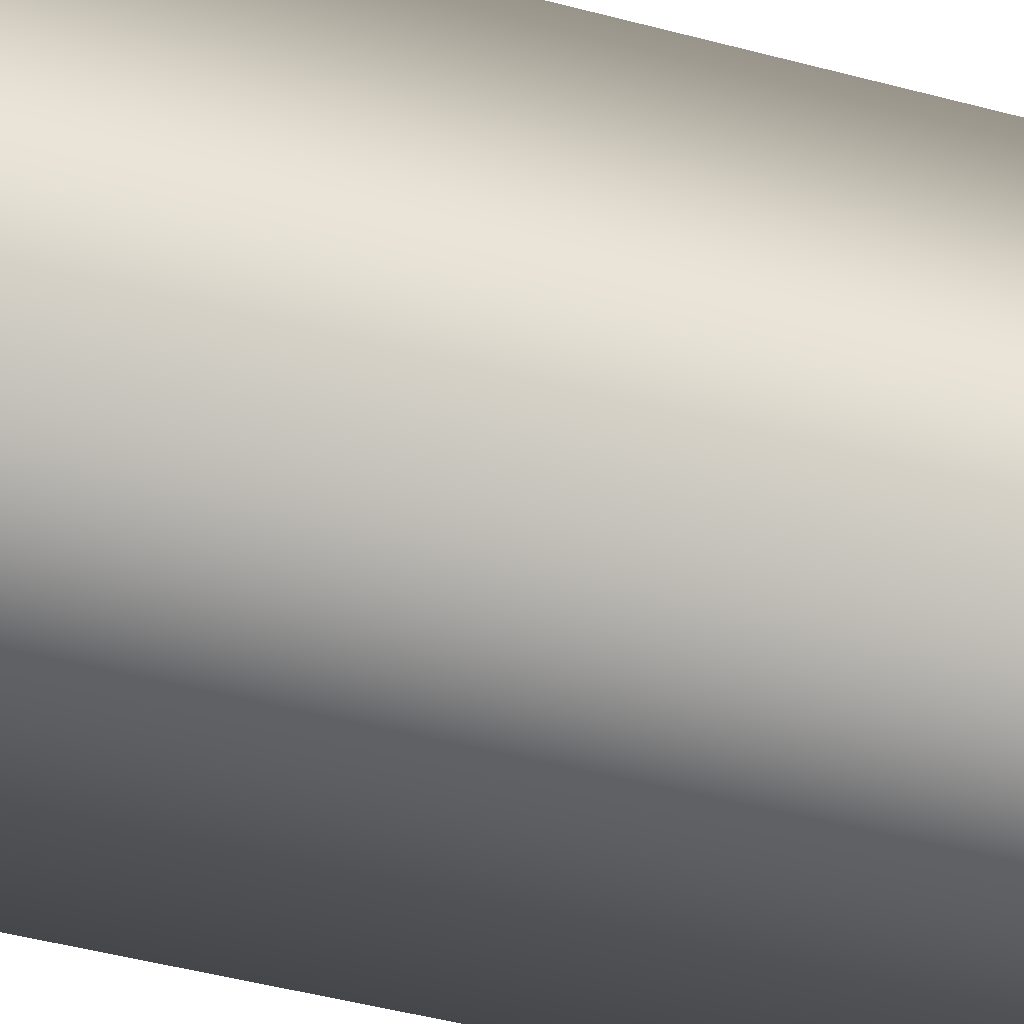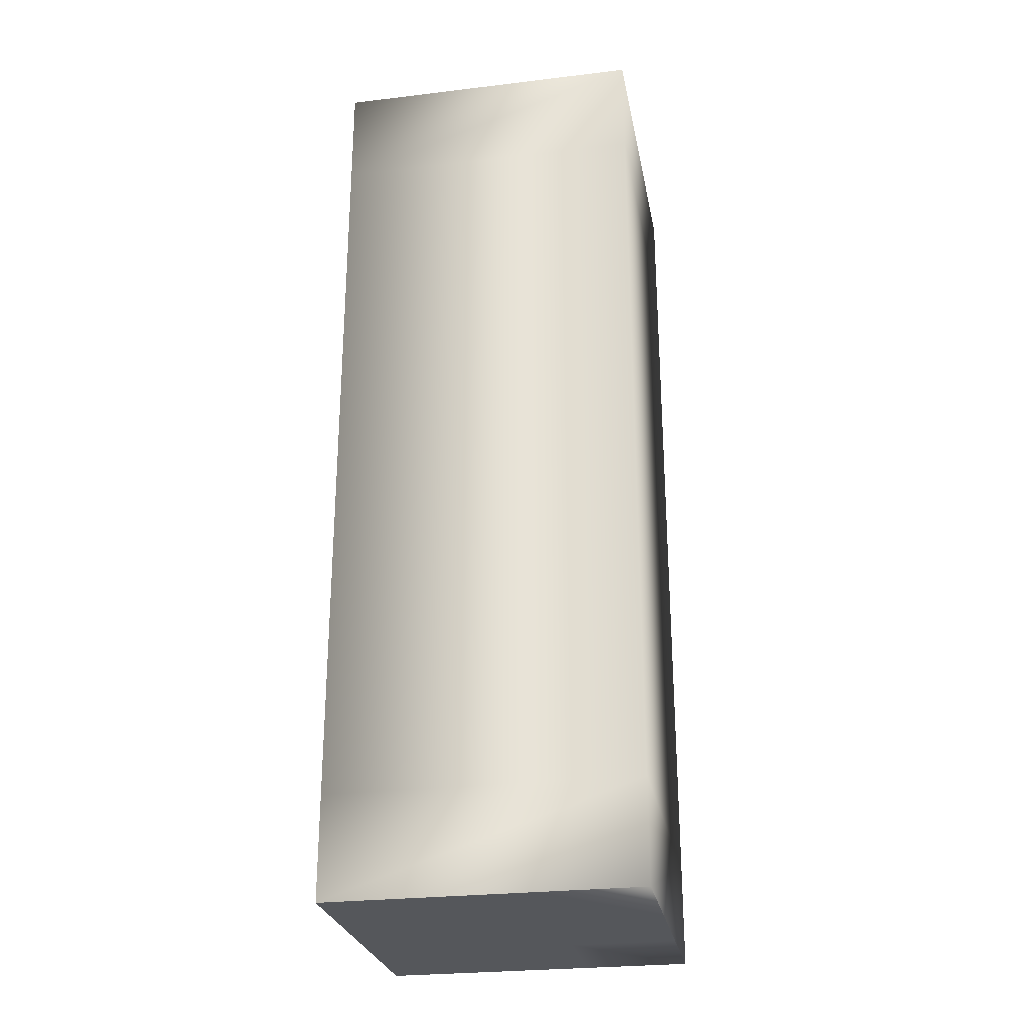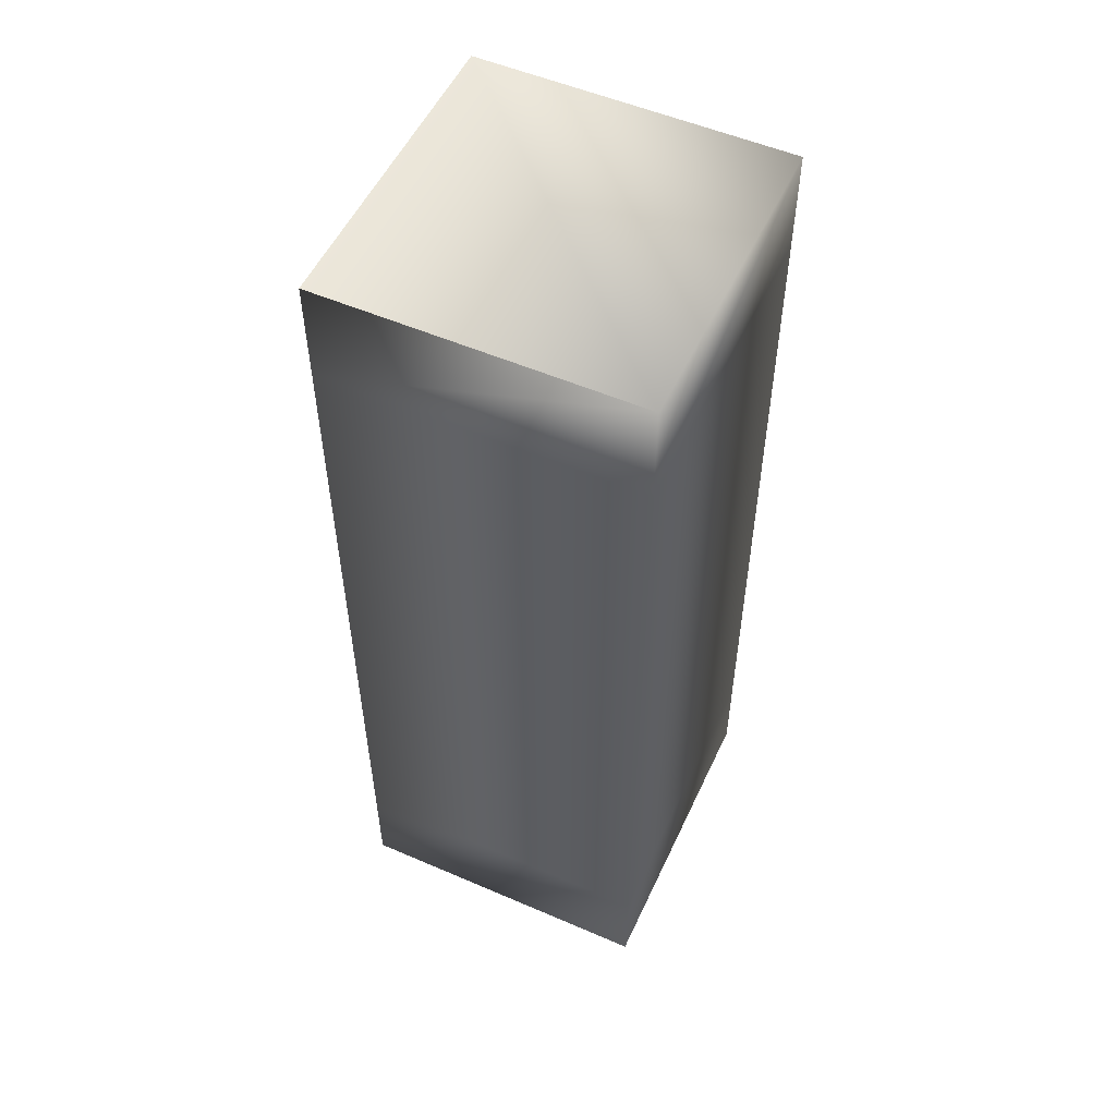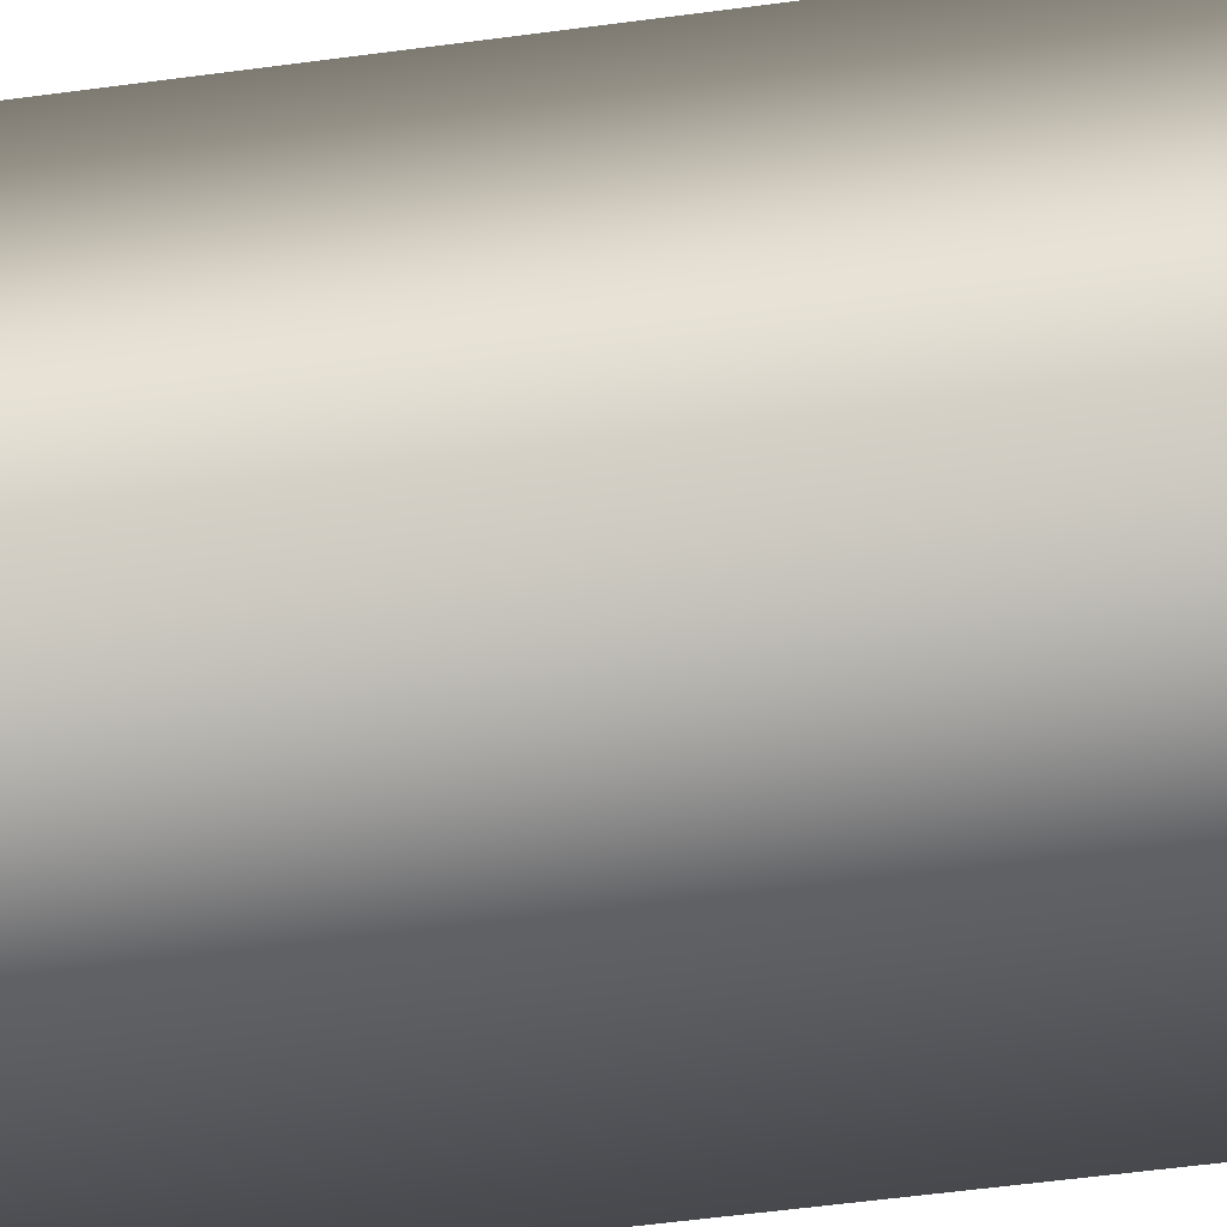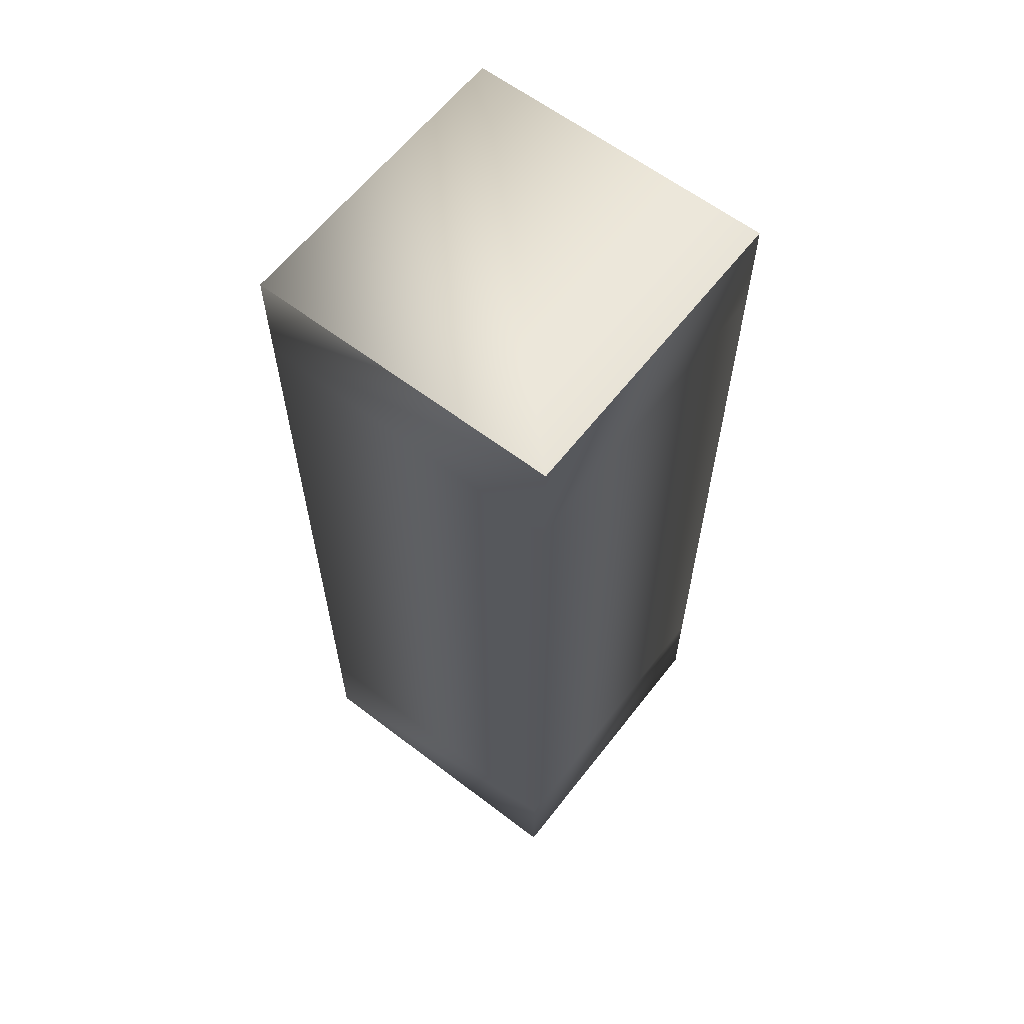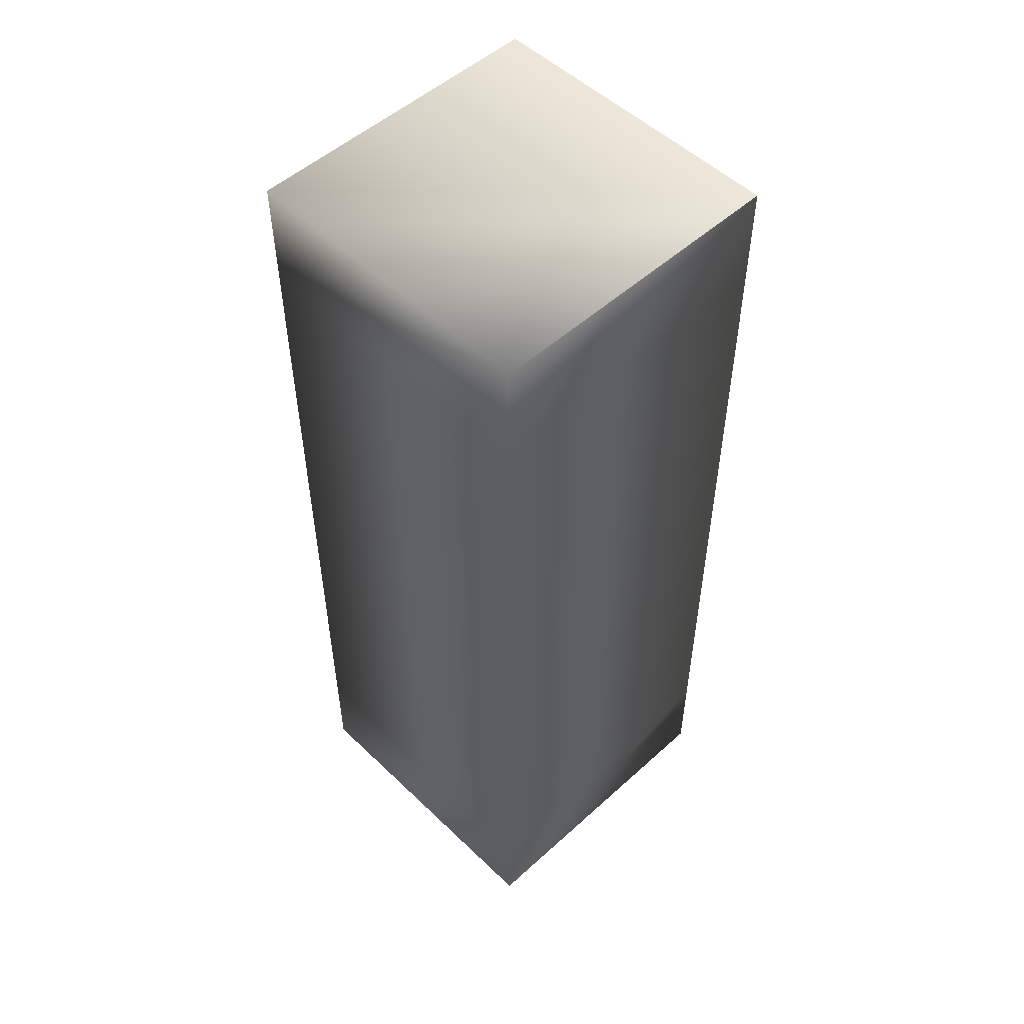
<metadata>
{"format":"obj","ext":"obj","renderer":"f3d","projection":"perspective","resolution":1024,"background":"white","views":[{"elev":-47.2,"azim":73.2,"up":"+Z"},{"elev":-26.7,"azim":-169.4,"up":"+Y"},{"elev":53.7,"azim":24.7,"up":"+Y"},{"elev":-56.2,"azim":98.0,"up":"+Z"},{"elev":61.7,"azim":-142.2,"up":"+Y"},{"elev":52.2,"azim":135.8,"up":"+Y"}]}
</metadata>
<code>
o Default
v 1.5 0 -1.5
v 1.5 1 -1.5
v -1.5 1 -1.5
v -1.5 0 -1.5
v -1.5 1 1.5
v -1.5 0 1.5
v 1.5 0 1.5
v 1.5 1 1.5
v 1.5 2 -1.5
v 1.5 3 -1.5
v -1.5 3 -1.5
v -1.5 2 -1.5
v -1.5 3 1.5
v -1.5 2 1.5
v 1.5 2 1.5
v 1.5 3 1.5
v 1.5 4 -1.5
v 1.5 5 -1.5
v -1.5 5 -1.5
v -1.5 4 -1.5
v -1.5 5 1.5
v -1.5 4 1.5
v 1.5 4 1.5
v 1.5 5 1.5
v -1.5 6 -1.5
v -1.5 7 -1.5
v -1.5 7 1.5
v -1.5 6 1.5
v 1.5 6 -1.5
v 1.5 7 -1.5
v 1.5 6 1.5
v 1.5 7 1.5
v 1.5 9 1.5
v -1.5 9 1.5
v -1.5 9 -1.5
v 1.5 9 -1.5
v -1.5 8 -1.5
v -1.5 9 -1.5
v -1.5 9 1.5
v -1.5 8 1.5
v 1.5 8 -1.5
v 1.5 8 1.5
v -1.5 0 0.5
v -0.5 0 0.5
v -0.5 0 -0.5
v -1.5 0 -0.5
v -0.5 0 1.5
v 0.5 0 1.5
v 0.5 0 0.5
v -0.5 0 0.5
v 0.5 0 0.5
v 1.5 0 0.5
v 1.5 0 -0.5
v 0.5 0 -0.5
v -0.5 0 -0.5
v 0.5 0 -0.5
v 0.5 0 -1.5
v -0.5 0 -1.5
v -0.5 0 -1.5
v -0.5 0 1.5
v 0.5 0 1.5
v 1.5 0 1.5
v 1.5 0 -1.5
v 0.5 0 -1.5
g Scene
f 1 3 2
f 1 4 3
f 4 5 3
f 4 6 5
f 7 2 8
f 7 1 2
f 6 8 5
f 6 7 8
f 9 11 10
f 9 12 11
f 12 13 11
f 12 14 13
f 15 10 16
f 15 9 10
f 14 16 13
f 14 15 16
f 17 19 18
f 17 20 19
f 20 21 19
f 20 22 21
f 23 18 24
f 23 17 18
f 22 24 21
f 22 23 24
f 25 27 26
f 25 28 27
f 29 26 30
f 29 25 26
f 31 30 32
f 31 29 30
f 28 32 27
f 28 31 32
f 33 35 34
f 33 36 35
f 37 39 38
f 37 40 39
f 41 38 36
f 41 37 38
f 42 36 33
f 42 41 36
f 40 33 39
f 40 42 33
f 43 45 44
f 43 46 45
f 47 49 48
f 47 50 49
f 51 53 52
f 51 54 53
f 55 57 56
f 55 58 57
f 46 59 45
f 46 4 59
f 6 44 60
f 6 43 44
f 61 52 62
f 61 51 52
f 54 63 53
f 54 64 63
f 50 56 49
f 50 55 56
f 27 42 40
f 27 32 42
f 32 41 42
f 32 30 41
f 26 40 37
f 26 27 40
f 30 37 41
f 30 26 37
f 21 31 28
f 21 24 31
f 24 29 31
f 24 18 29
f 19 28 25
f 19 21 28
f 18 25 29
f 18 19 25
f 13 23 22
f 13 16 23
f 16 17 23
f 16 10 17
f 11 22 20
f 11 13 22
f 10 20 17
f 10 11 20
f 5 15 14
f 5 8 15
f 8 9 15
f 8 2 9
f 3 14 12
f 3 5 14
f 2 12 9
f 2 3 12

</code>
